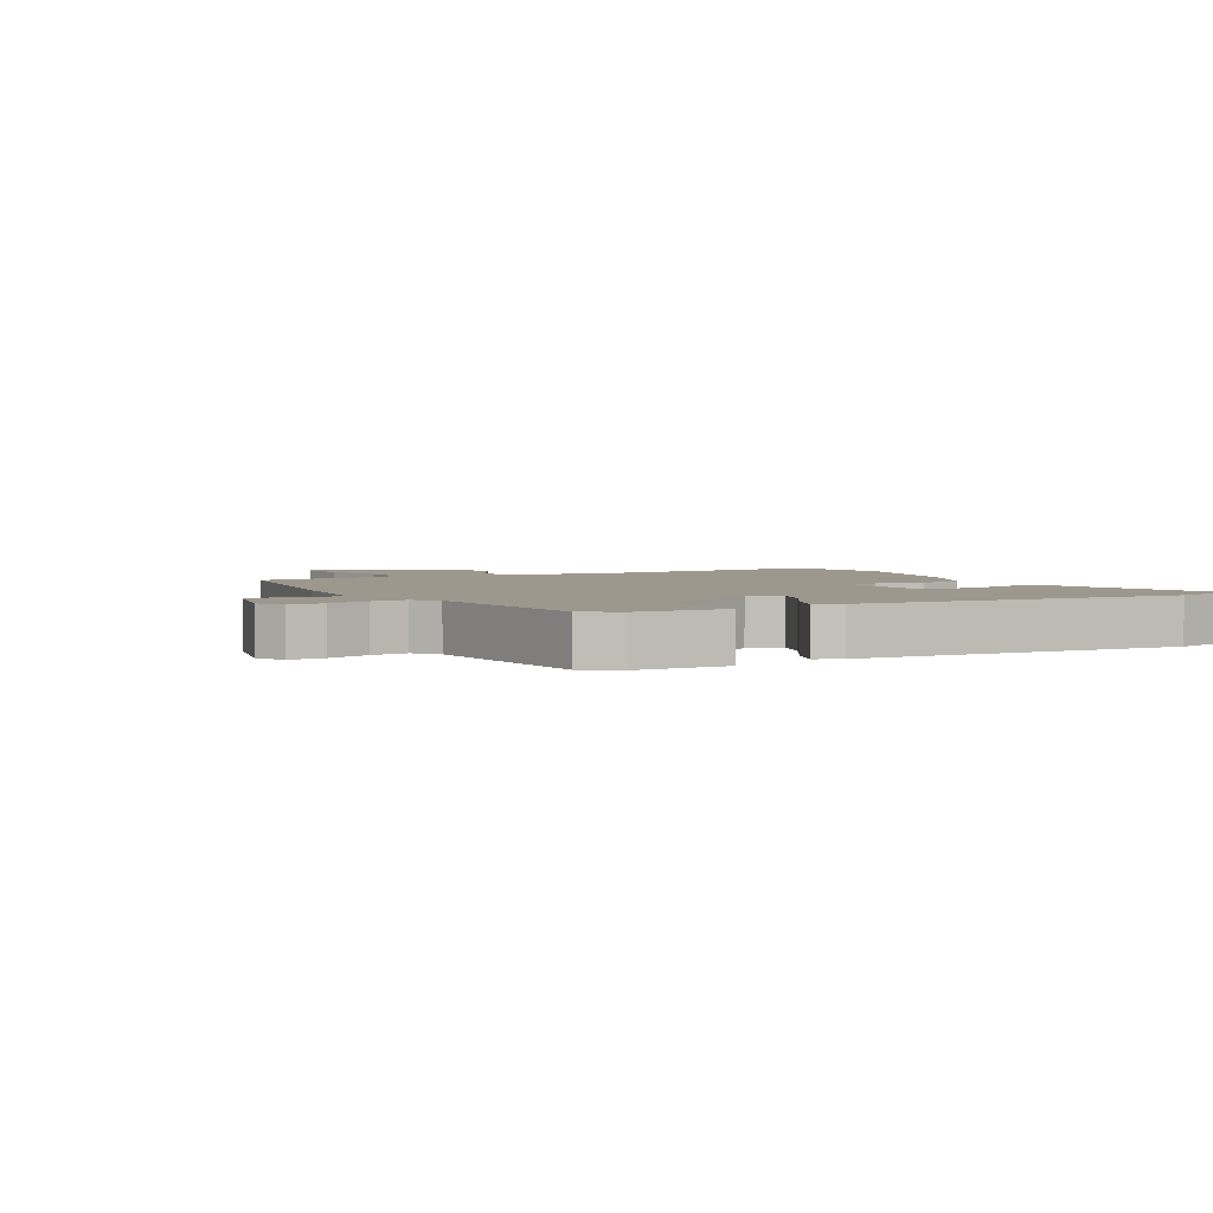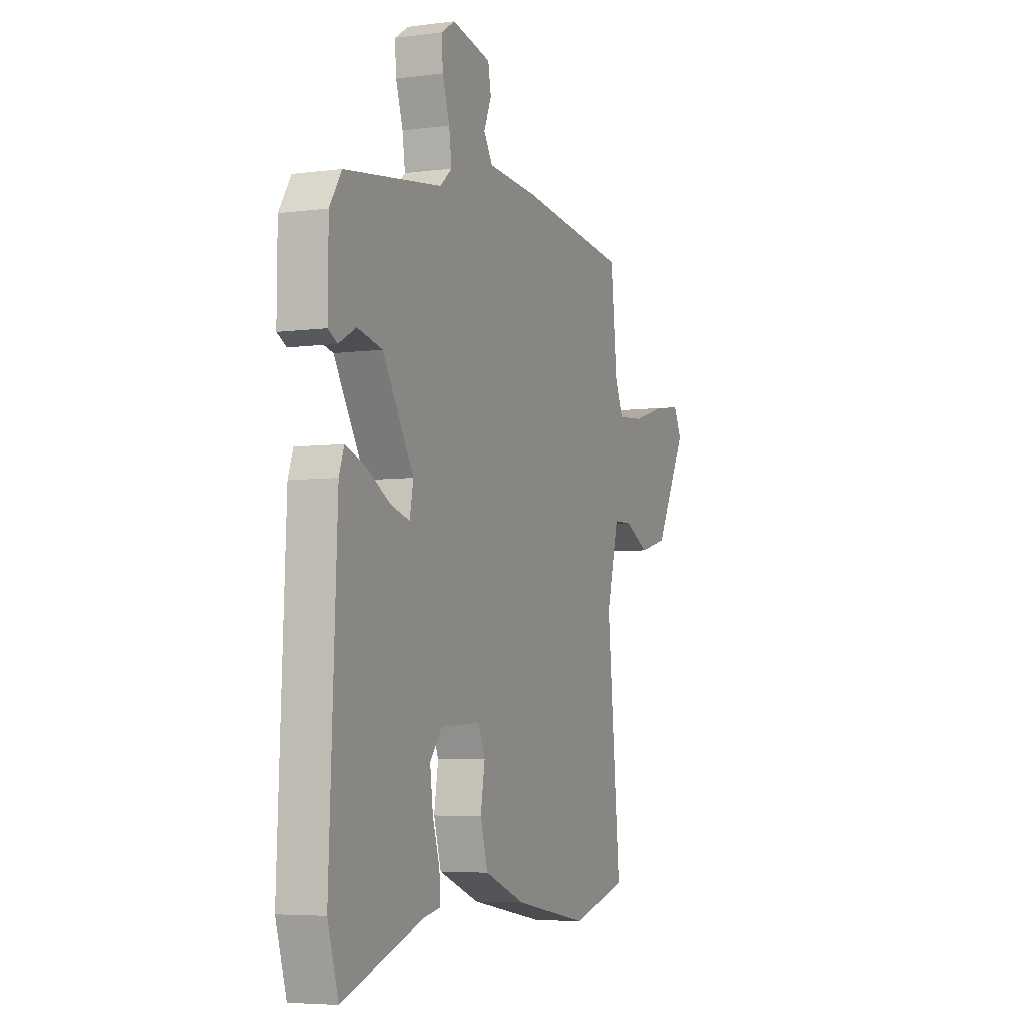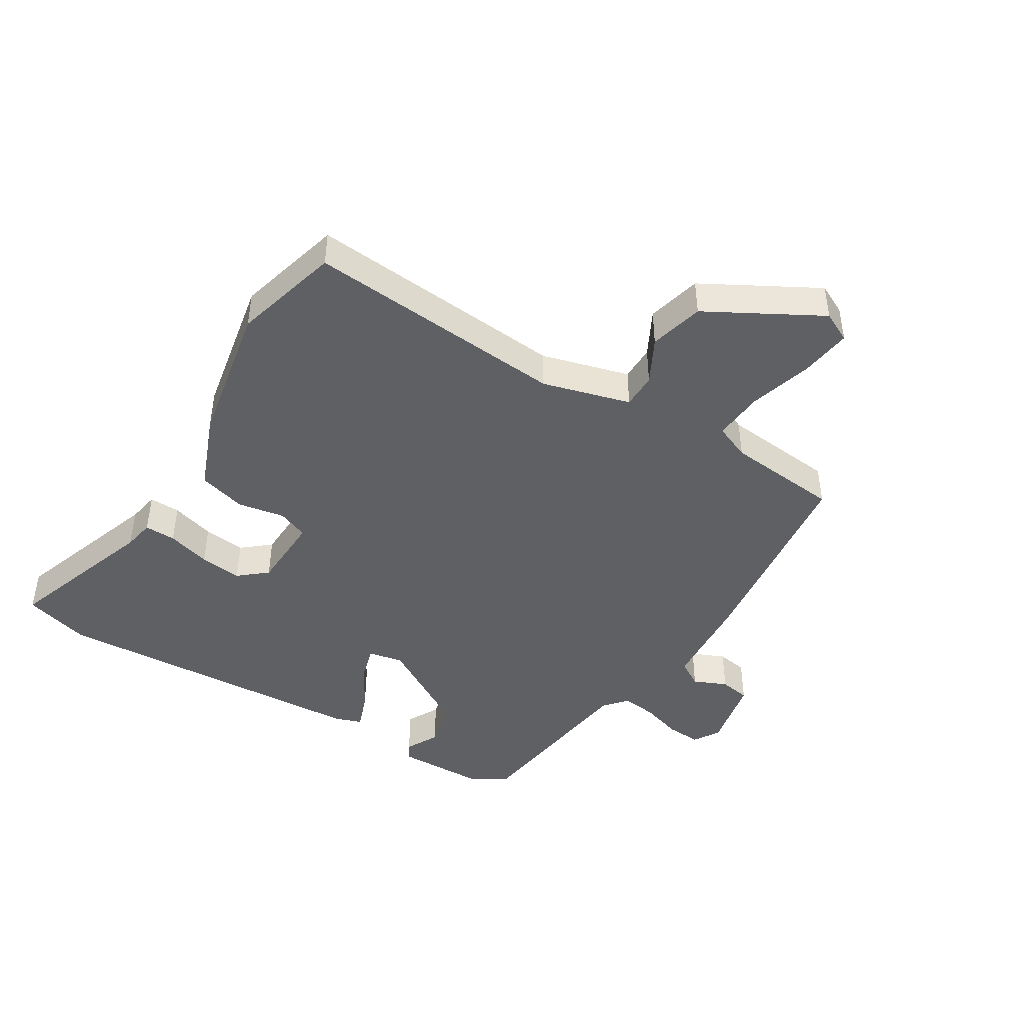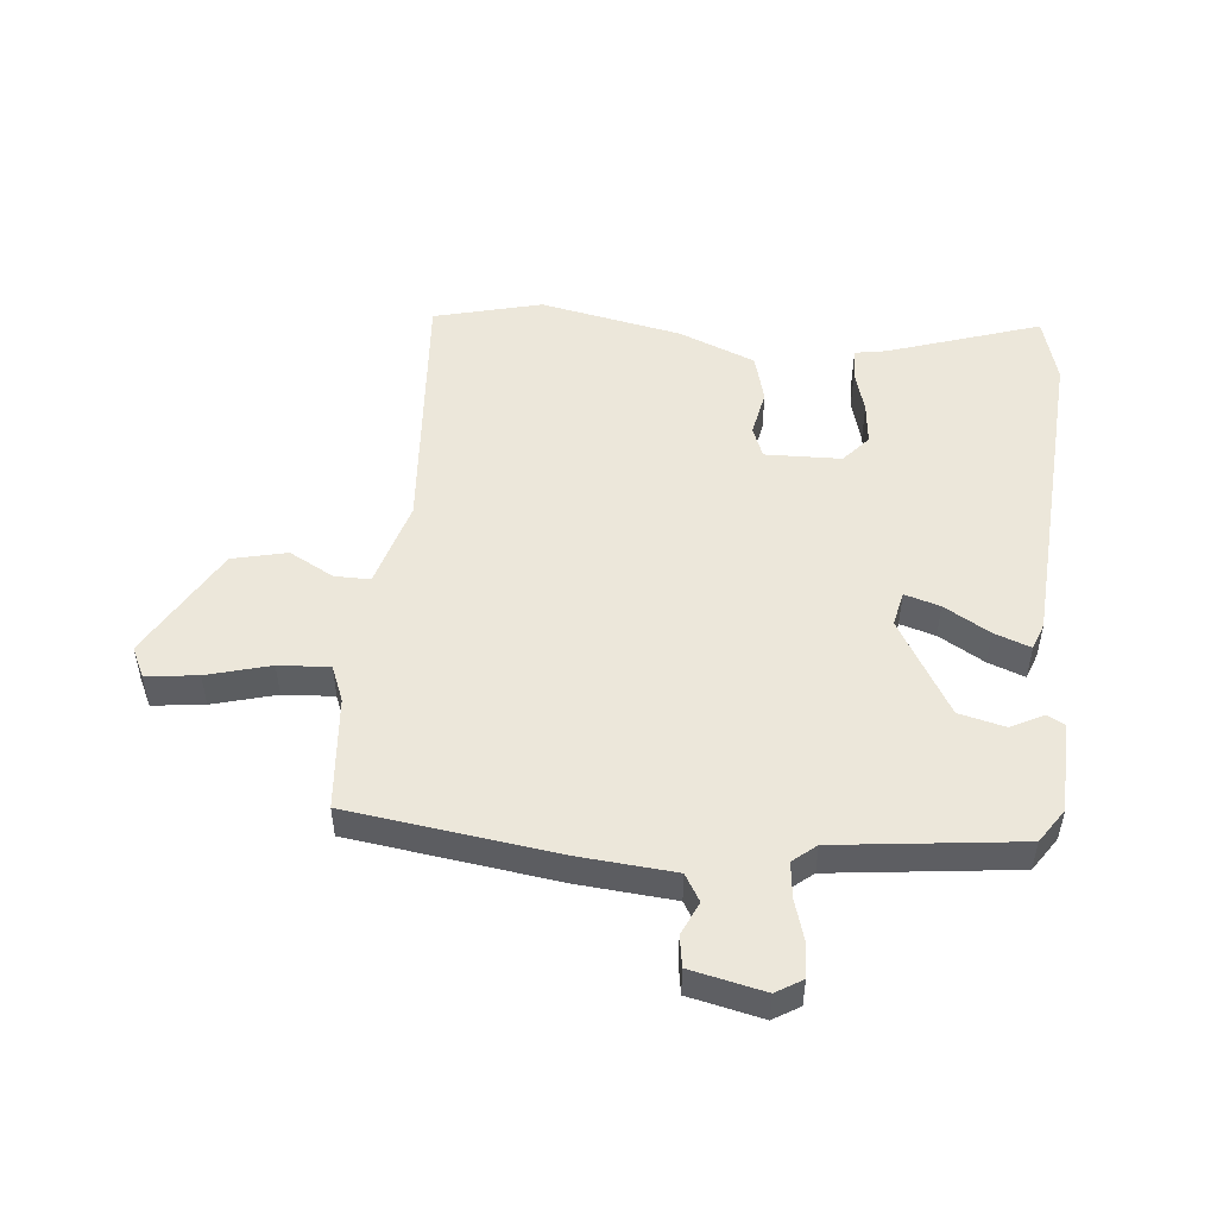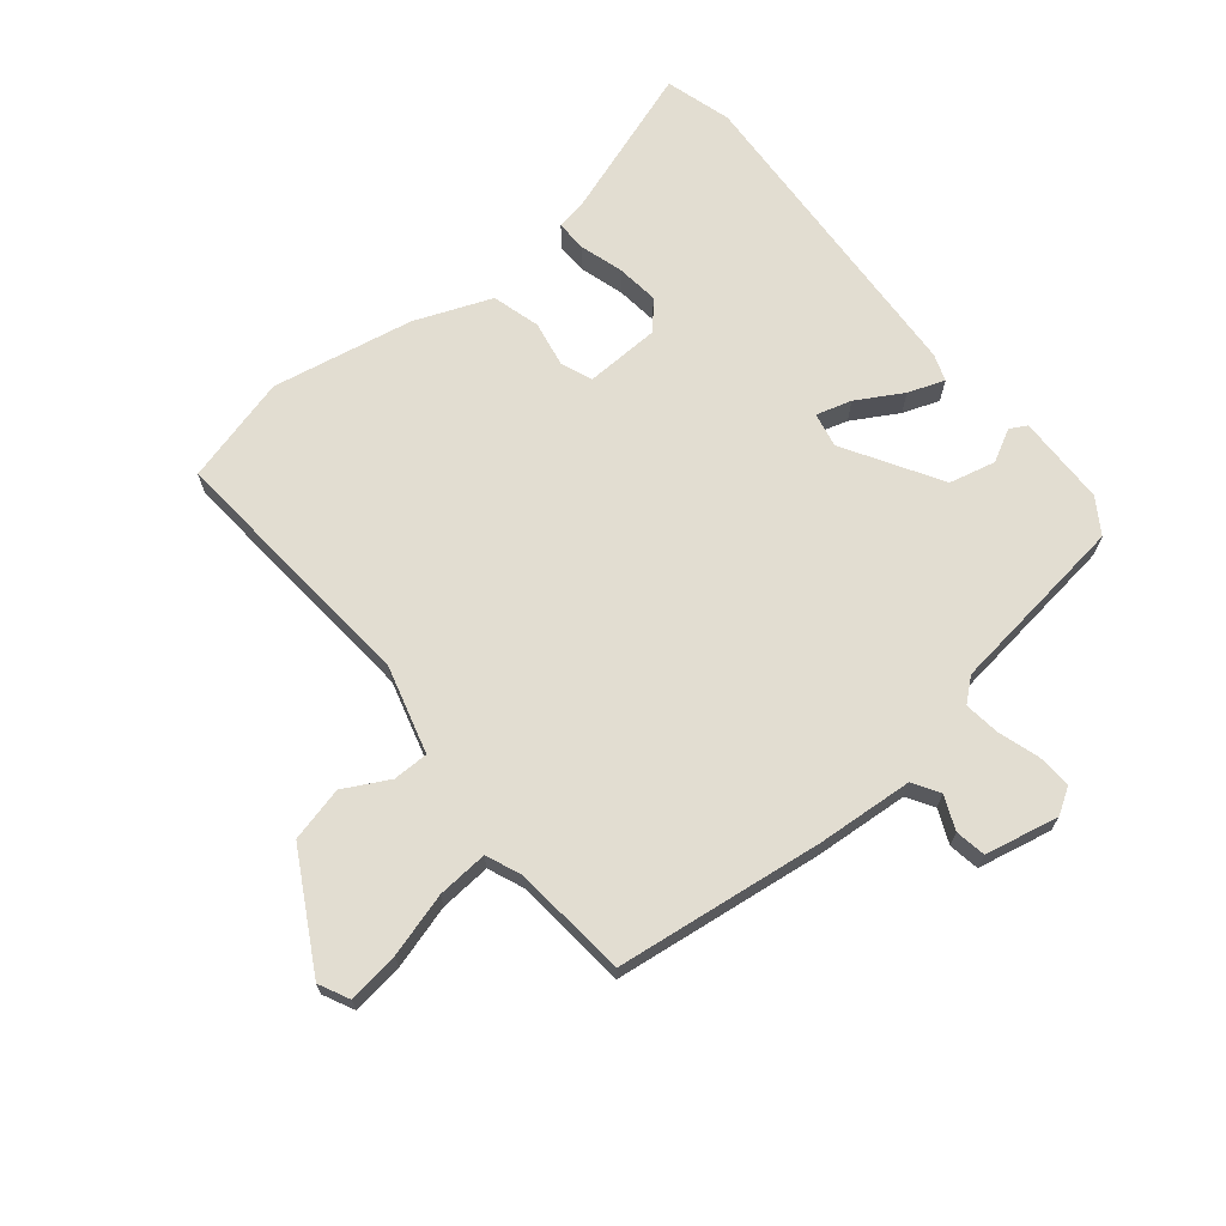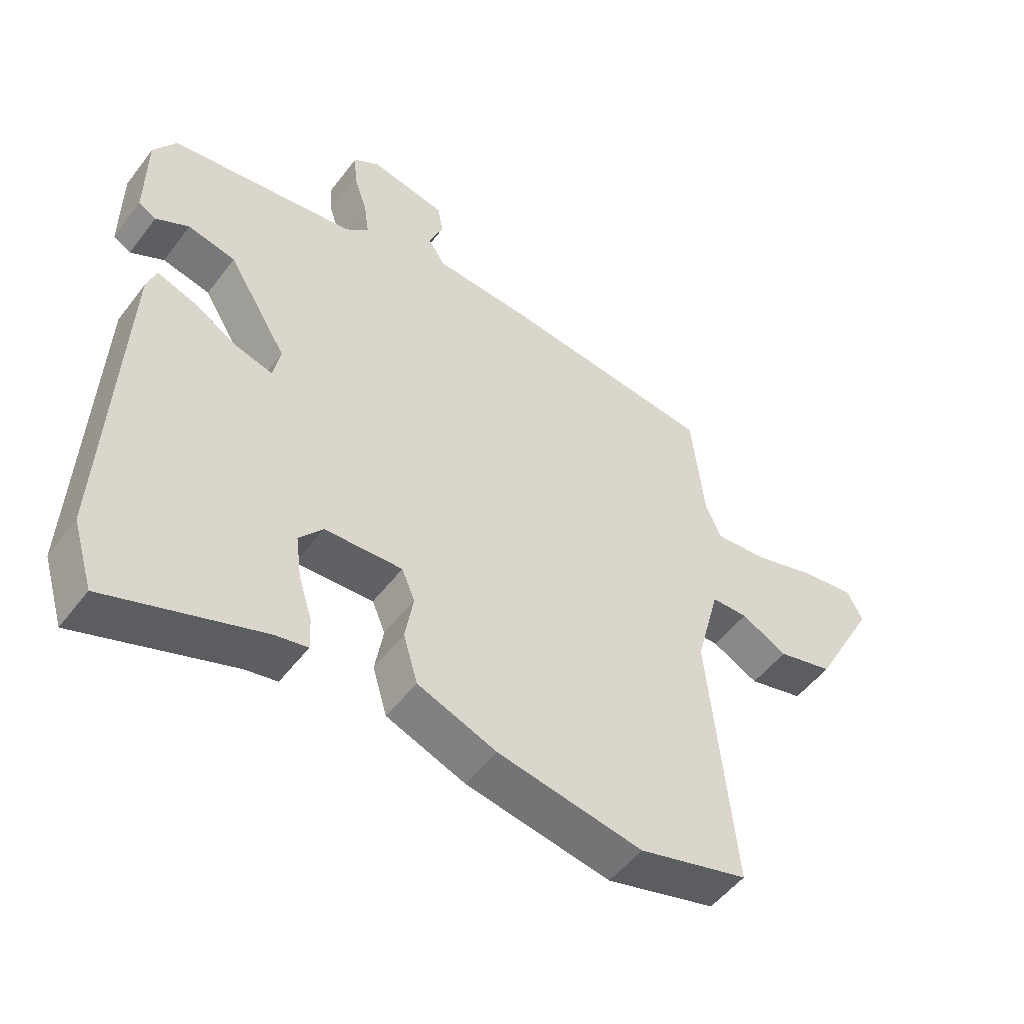
<metadata>
{"format":"obj","ext":"obj","renderer":"f3d","projection":"perspective","resolution":1024,"background":"white","views":[{"elev":3.2,"azim":63.2,"up":"+Y"},{"elev":-5.4,"azim":112.3,"up":"+Z"},{"elev":-44.4,"azim":-120.9,"up":"+Y"},{"elev":50.5,"azim":6.9,"up":"+Y"},{"elev":68.4,"azim":-38.5,"up":"+Y"},{"elev":-51.5,"azim":143.9,"up":"+Z"}]}
</metadata>
<code>
v 0.505 0.07 -0.483
v 0.472 0.07 -0.591
v 0.225 0.07 -0.503
v 0.174 0.07 -0.493
v 0.176 0.07 -0.442
v 0.198 0.07 -0.371
v 0.207 0.07 -0.302
v 0.169 0.07 -0.256
v 0.045 0.07 -0.25
v 0.024 0.07 -0.3
v 0.037 0.07 -0.377
v 0.014 0.07 -0.455
v -0.112 0.07 -0.503
v -0.344 0.07 -0.544
v -0.519 0.07 -0.495
v -0.478 0.07 -0.069
v -0.516 0.07 0.075
v -0.574 0.07 0.076
v -0.648 0.07 0.038
v -0.737 0.07 0.061
v -0.837 0.07 0.247
v -0.812 0.07 0.296
v -0.728 0.07 0.284
v -0.625 0.07 0.253
v -0.542 0.07 0.246
v -0.517 0.07 0.304
v -0.497 0.07 0.49
v -0.157 0.07 0.529
v 0 0.07 0.539
v 0.027 0.07 0.582
v 0.004 0.07 0.637
v 0.013 0.07 0.687
v 0.134 0.07 0.711
v 0.176 0.07 0.684
v 0.172 0.07 0.628
v 0.15 0.07 0.561
v 0.142 0.07 0.503
v 0.179 0.07 0.471
v 0.478 0.07 0.429
v 0.514 0.07 0.372
v 0.515 0.07 0.224
v 0.487 0.07 0.209
v 0.434 0.07 0.238
v 0.358 0.07 0.221
v 0.263 0.07 0.066
v 0.274 0.07 0.009
v 0.332 0.07 0.025
v 0.407 0.07 0.067
v 0.467 0.07 0.088
v 0.482 0.07 0.044
v 0.505 0 -0.483
v 0.472 0 -0.591
v 0.225 0 -0.503
v 0.174 0 -0.493
v 0.176 0 -0.442
v 0.198 0 -0.371
v 0.207 0 -0.302
v 0.169 0 -0.256
v 0.045 0 -0.25
v 0.024 0 -0.3
v 0.037 0 -0.377
v 0.014 0 -0.455
v -0.112 0 -0.503
v -0.344 0 -0.544
v -0.519 0 -0.495
v -0.478 0 -0.069
v -0.516 0 0.075
v -0.574 0 0.076
v -0.648 0 0.038
v -0.737 0 0.061
v -0.837 0 0.247
v -0.812 0 0.296
v -0.728 0 0.284
v -0.625 0 0.253
v -0.542 0 0.246
v -0.517 0 0.304
v -0.497 0 0.49
v -0.157 0 0.529
v 0 0 0.539
v 0.027 0 0.582
v 0.004 0 0.637
v 0.013 0 0.687
v 0.134 0 0.711
v 0.176 0 0.684
v 0.172 0 0.628
v 0.15 0 0.561
v 0.142 0 0.503
v 0.179 0 0.471
v 0.478 0 0.429
v 0.514 0 0.372
v 0.515 0 0.224
v 0.487 0 0.209
v 0.434 0 0.238
v 0.358 0 0.221
v 0.263 0 0.066
v 0.274 0 0.009
v 0.332 0 0.025
v 0.407 0 0.067
v 0.467 0 0.088
v 0.482 0 0.044
f 47 48 49 50
f 46 47 50 1
f 40 41 42 43
f 38 39 40 43
f 37 38 43 44
f 33 34 35 36
f 33 36 37
f 30 31 32 33
f 29 30 33 37
f 26 27 28 29
f 25 26 29 37
f 21 22 23 24
f 21 24 25
f 18 19 20 21
f 17 18 21 25
f 16 17 25 37
f 10 11 12 13
f 9 10 13 14
f 3 4 5 6
f 3 6 7
f 46 1 2 3
f 45 46 3 7
f 37 44 45
f 9 14 15 16
f 8 9 16 37
f 7 8 37 45
f 100 99 98 97
f 51 100 97 96
f 93 92 91 90
f 93 90 89 88
f 94 93 88 87
f 86 85 84 83
f 87 86 83
f 83 82 81 80
f 87 83 80 79
f 79 78 77 76
f 87 79 76 75
f 74 73 72 71
f 75 74 71
f 71 70 69 68
f 75 71 68 67
f 87 75 67 66
f 63 62 61 60
f 64 63 60 59
f 56 55 54 53
f 57 56 53
f 53 52 51 96
f 57 53 96 95
f 95 94 87
f 66 65 64 59
f 87 66 59 58
f 95 87 58 57
f 1 51 52 2
f 2 52 53 3
f 3 53 54 4
f 4 54 55 5
f 5 55 56 6
f 6 56 57 7
f 7 57 58 8
f 8 58 59 9
f 9 59 60 10
f 10 60 61 11
f 11 61 62 12
f 12 62 63 13
f 13 63 64 14
f 14 64 65 15
f 15 65 66 16
f 16 66 67 17
f 17 67 68 18
f 18 68 69 19
f 19 69 70 20
f 20 70 71 21
f 21 71 72 22
f 22 72 73 23
f 23 73 74 24
f 24 74 75 25
f 25 75 76 26
f 26 76 77 27
f 27 77 78 28
f 28 78 79 29
f 29 79 80 30
f 30 80 81 31
f 31 81 82 32
f 32 82 83 33
f 33 83 84 34
f 34 84 85 35
f 35 85 86 36
f 36 86 87 37
f 37 87 88 38
f 38 88 89 39
f 39 89 90 40
f 40 90 91 41
f 41 91 92 42
f 42 92 93 43
f 43 93 94 44
f 44 94 95 45
f 45 95 96 46
f 46 96 97 47
f 47 97 98 48
f 48 98 99 49
f 49 99 100 50
f 50 100 51 1

</code>
